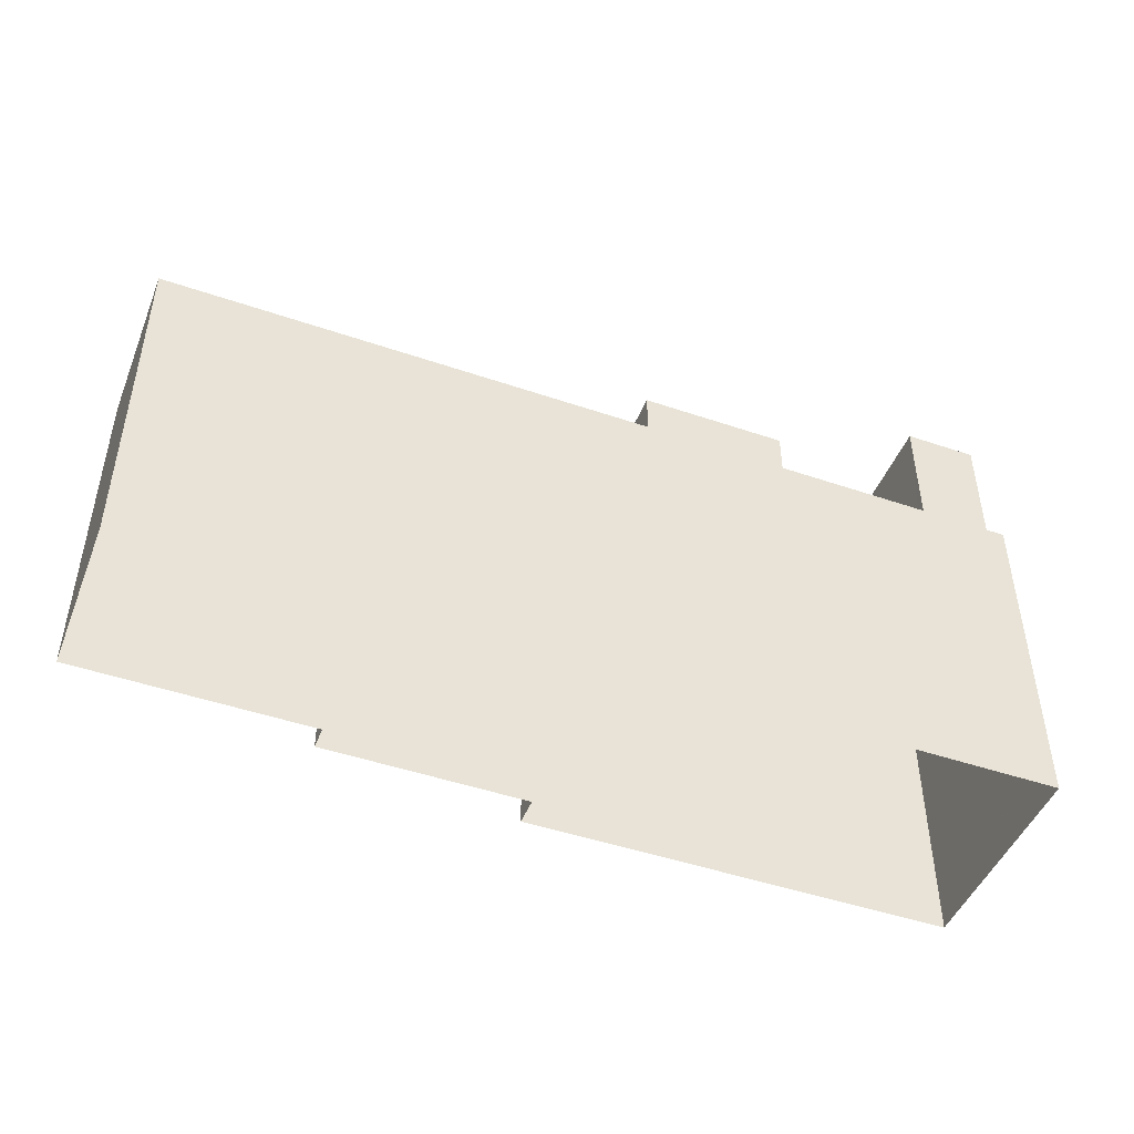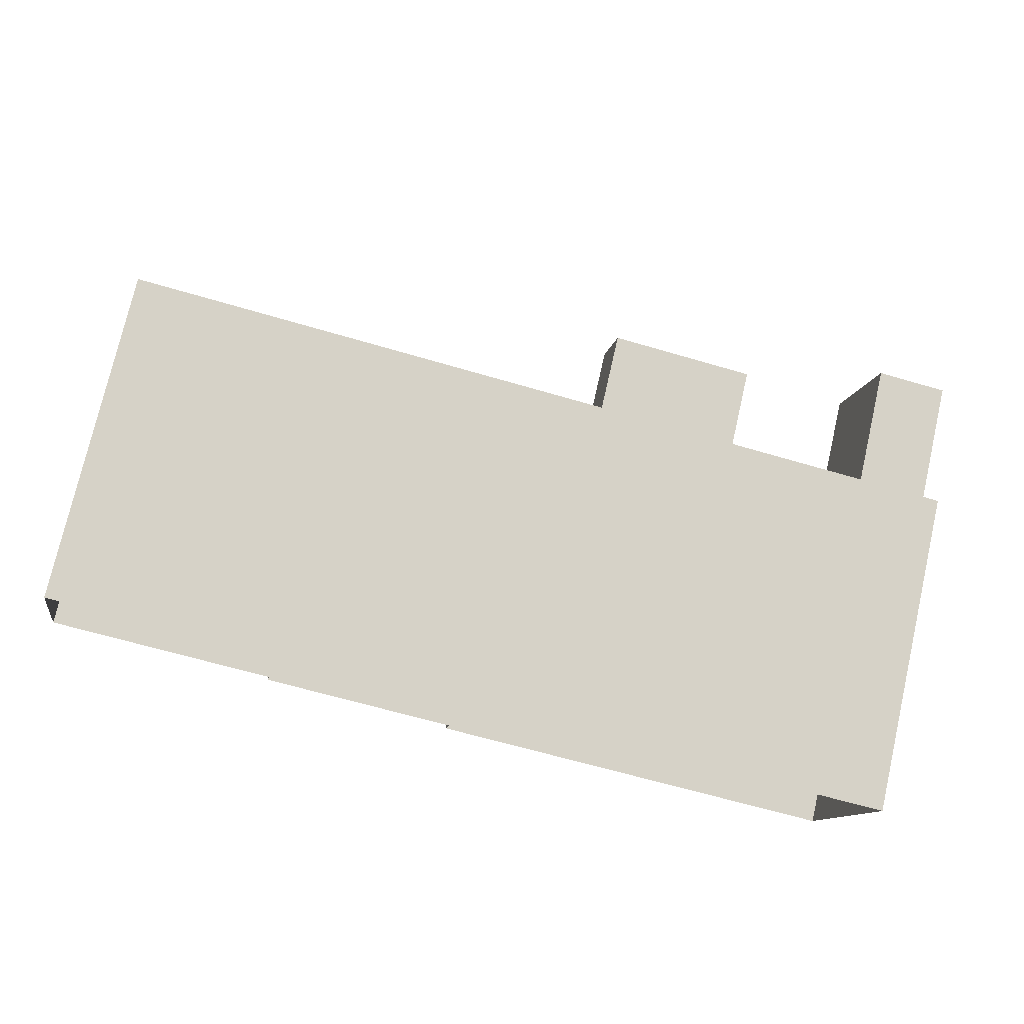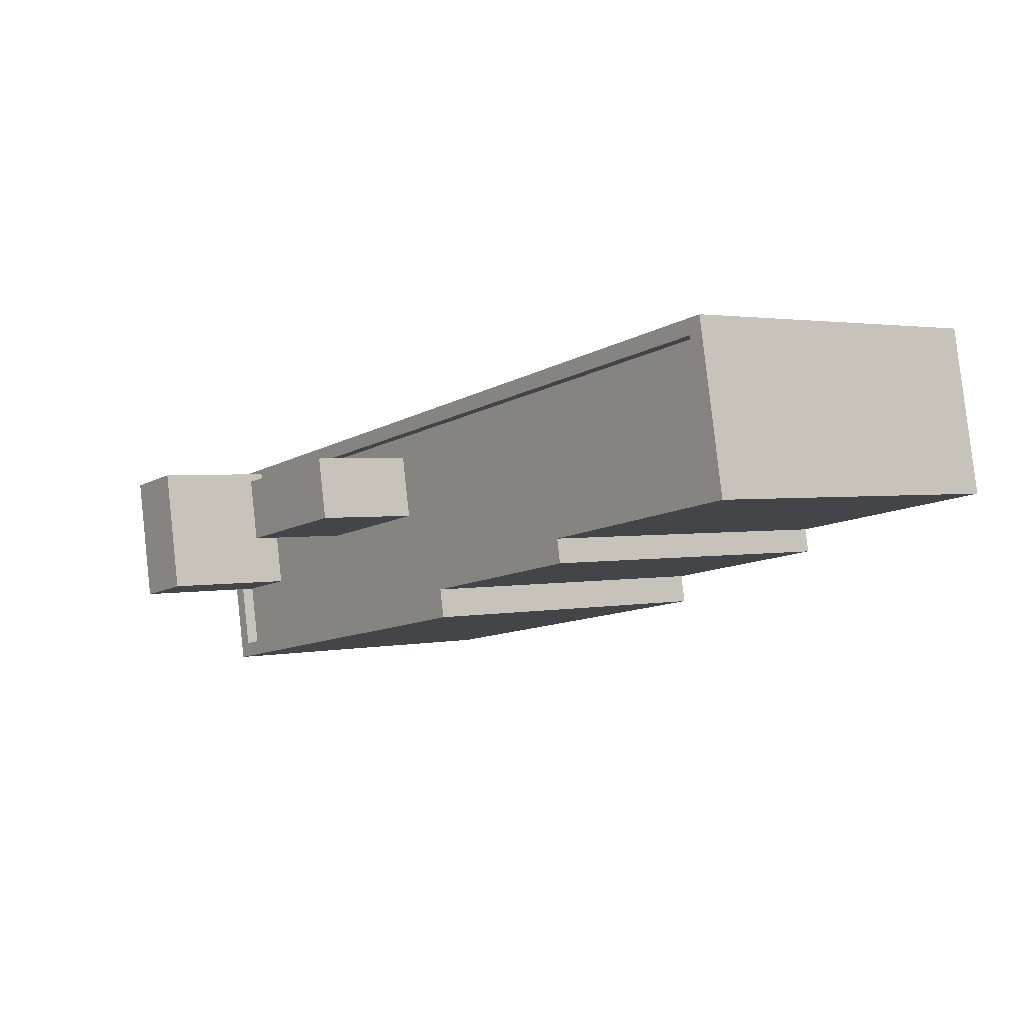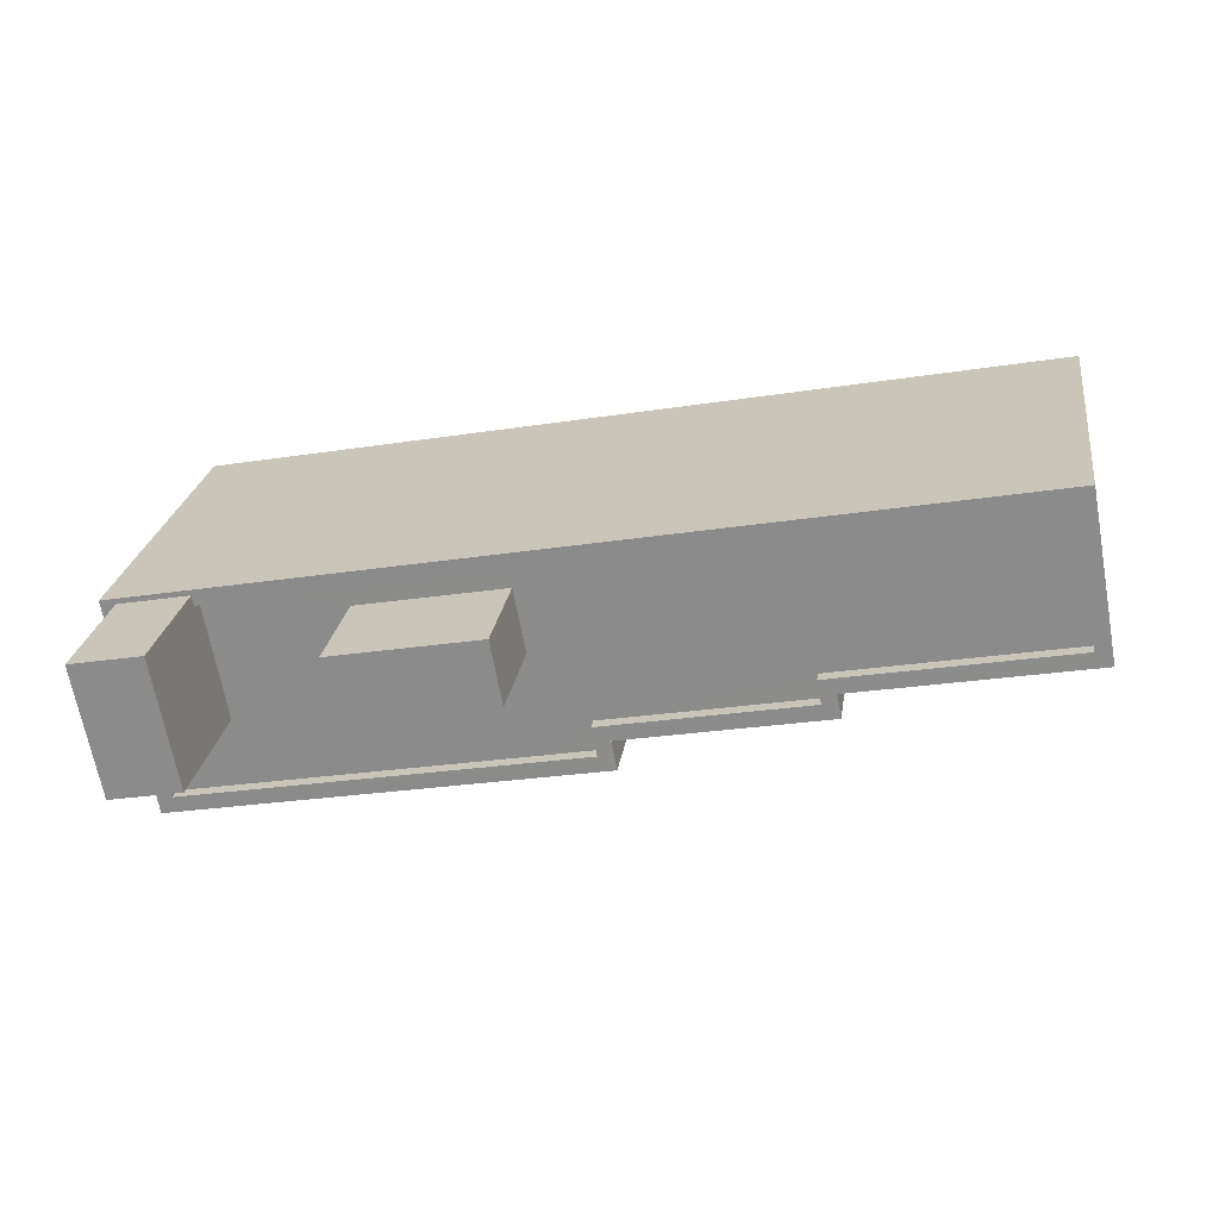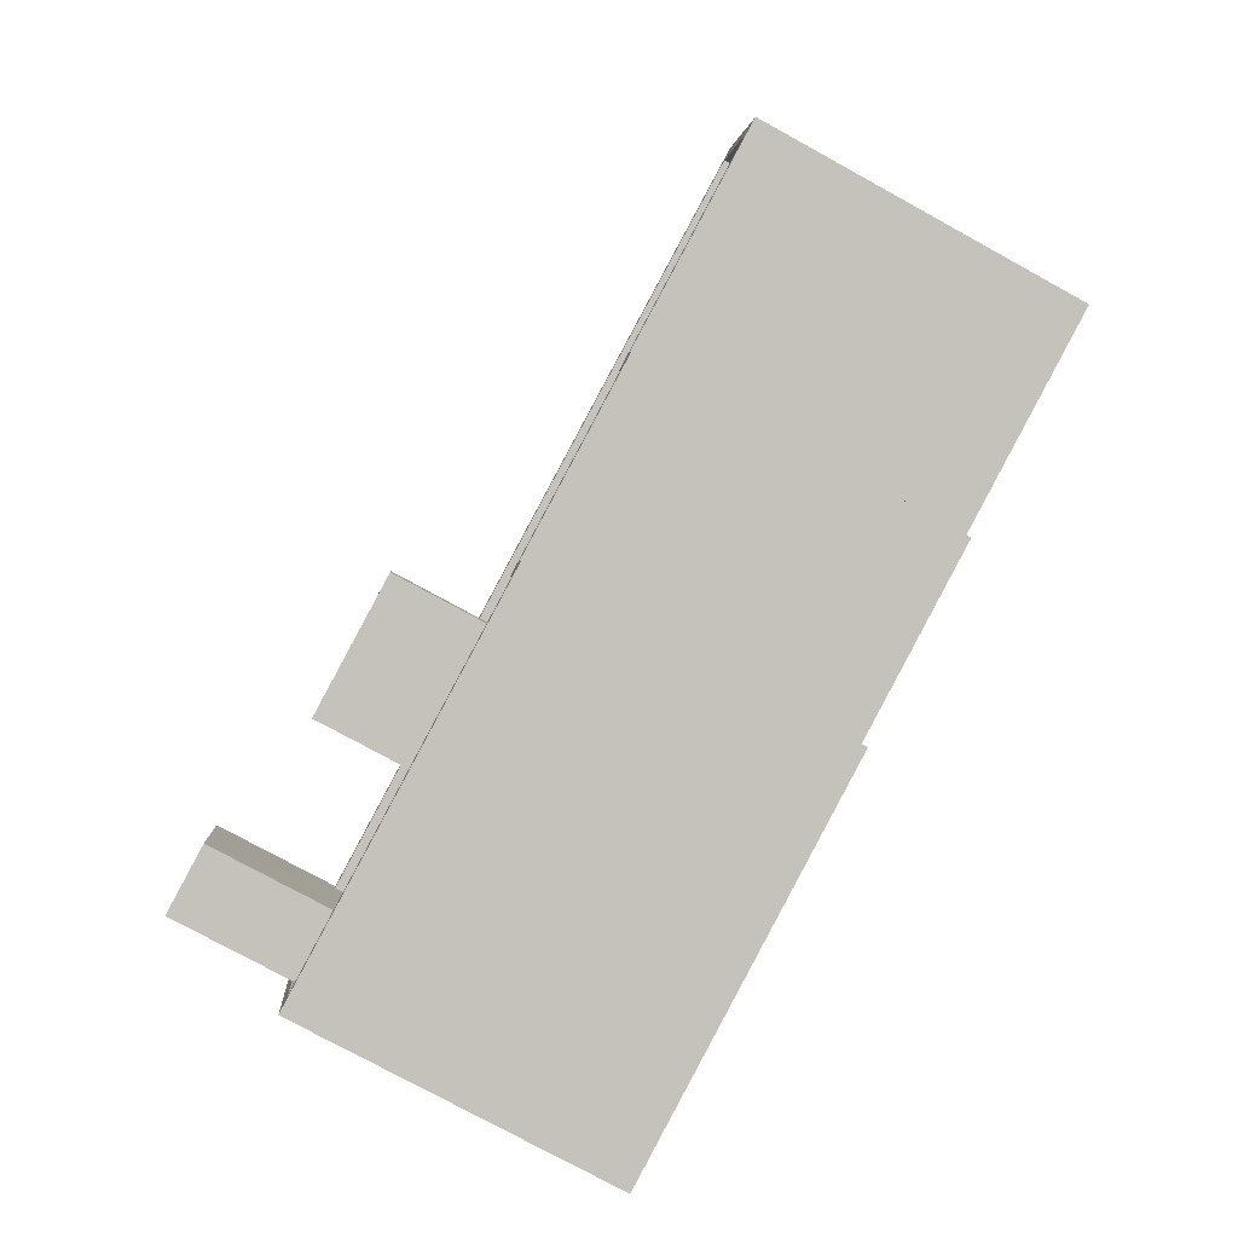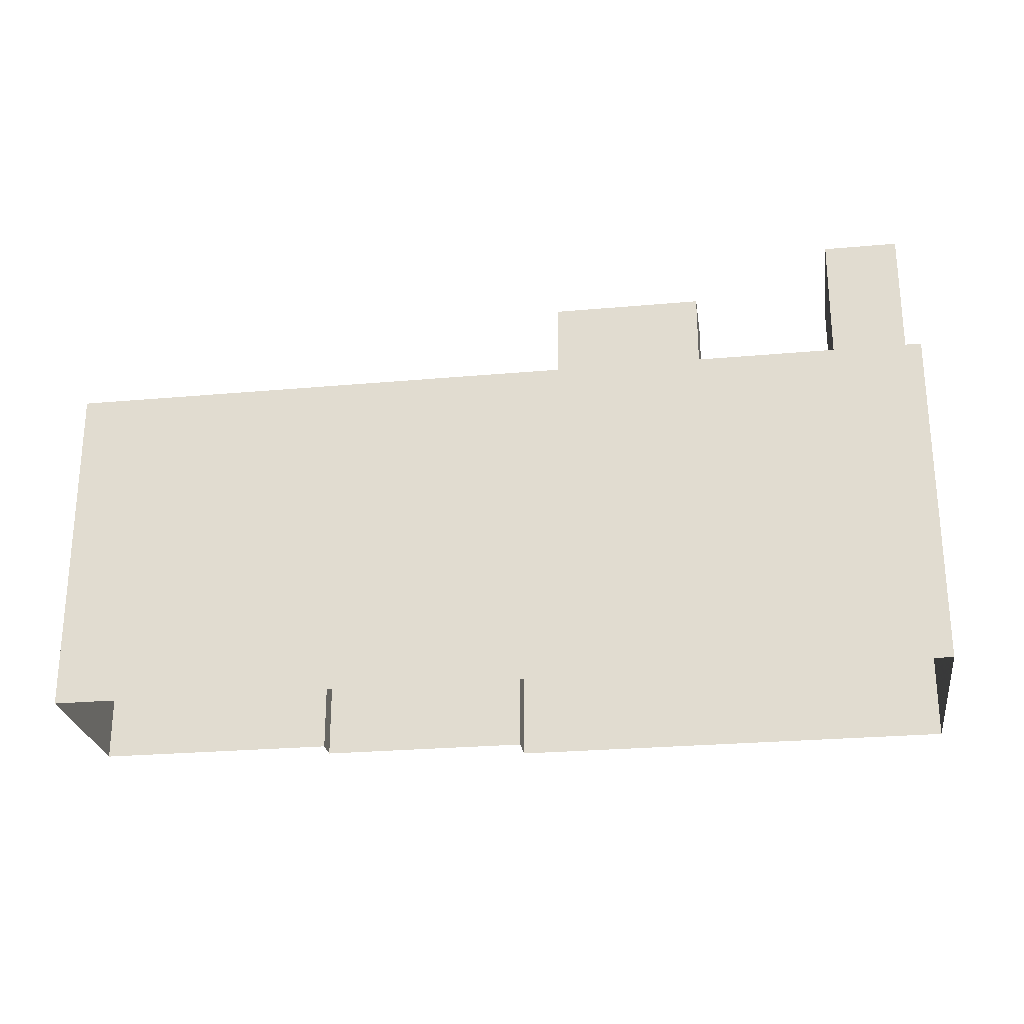
<metadata>
{"format":"obj","ext":"obj","renderer":"f3d","projection":"perspective","resolution":1024,"background":"white","views":[{"elev":-46.9,"azim":169.3,"up":"+Z"},{"elev":75.7,"azim":-167.1,"up":"+Y"},{"elev":2.0,"azim":53.0,"up":"+Y"},{"elev":24.5,"azim":8.5,"up":"+Y"},{"elev":-78.7,"azim":61.4,"up":"+Y"},{"elev":-25.8,"azim":-161.3,"up":"+Z"}]}
</metadata>
<code>
v -8680 -3.624e+04 9.476
v -8688 -3.624e+04 9.48
v -8680 -3.624e+04 9.476
v -8689 -3.624e+04 9.482
v -8676 -3.624e+04 9.474
v -8673 -3.623e+04 9.473
v -8672 -3.624e+04 9.472
v -8676 -3.624e+04 9.474
v -8688 -3.624e+04 18.52
v -8688 -3.624e+04 18.52
v -8687 -3.624e+04 18.51
v -8689 -3.624e+04 18.52
v -8688 -3.624e+04 15.83
v -8681 -3.624e+04 15.83
v -8687 -3.624e+04 15.83
v -8688 -3.624e+04 15.84
v -8682 -3.624e+04 15.83
v -8685 -3.624e+04 15.83
v -8688 -3.624e+04 15.84
v -8685 -3.624e+04 15.83
v -8682 -3.624e+04 15.83
v -8682 -3.624e+04 15.83
v -8672 -3.624e+04 15.83
v -8673 -3.623e+04 15.83
v -8677 -3.624e+04 15.83
v -8681 -3.624e+04 15.83
v -8681 -3.624e+04 15.83
v -8677 -3.624e+04 15.83
v -8688 -3.624e+04 16.09
v -8688 -3.624e+04 16.08
v -8688 -3.624e+04 16.08
v -8689 -3.624e+04 16.09
v -8677 -3.624e+04 16.08
v -8676 -3.624e+04 16.08
v -8676 -3.624e+04 16.08
v -8672 -3.624e+04 16.08
v -8672 -3.624e+04 16.08
v -8673 -3.623e+04 16.08
v -8688 -3.624e+04 16.09
v -8677 -3.624e+04 16.08
v -8688 -3.624e+04 16.09
v -8688 -3.624e+04 16.09
v -8673 -3.623e+04 16.08
v -8689 -3.624e+04 16.09
v -8680 -3.624e+04 16.08
v -8681 -3.624e+04 16.08
v -8680 -3.624e+04 16.08
v -8681 -3.624e+04 16.08
v -8685 -3.624e+04 17.9
v -8685 -3.624e+04 17.9
v -8682 -3.624e+04 17.9
v -8682 -3.624e+04 17.9
f 1 2 3
f 2 4 3
f 5 6 7
f 3 4 6
f 8 3 5
f 5 3 6
f 9 10 11
f 9 12 10
f 13 14 15
f 13 15 16
f 14 17 18
f 19 20 21
f 15 18 19
f 21 20 22
f 18 20 19
f 18 15 14
f 23 24 25
f 24 21 25
f 14 26 27
f 25 21 22
f 27 28 25
f 14 27 17
f 17 27 22
f 27 25 22
f 29 30 31
f 32 30 29
f 33 34 35
f 35 36 37
f 38 37 36
f 38 32 39
f 33 35 40
f 41 29 31
f 42 43 39
f 35 37 40
f 43 37 38
f 32 29 44
f 39 32 44
f 43 38 39
f 30 45 31
f 46 47 48
f 31 45 46
f 48 47 33
f 33 47 34
f 46 45 47
f 49 50 51
f 52 49 51
f 16 15 41
f 29 41 10
f 10 41 11
f 41 15 11
f 44 10 12
f 44 29 10
f 44 12 9
f 39 44 9
f 15 42 11
f 11 42 9
f 15 19 42
f 9 42 39
f 24 43 21
f 21 42 19
f 21 43 42
f 37 24 23
f 37 43 24
f 37 23 25
f 40 37 25
f 33 25 28
f 33 40 25
f 33 28 27
f 48 33 27
f 46 27 26
f 46 48 27
f 13 31 14
f 14 46 26
f 14 31 46
f 16 31 13
f 16 41 31
f 36 7 6
f 38 36 6
f 36 5 7
f 36 35 5
f 34 8 5
f 35 34 5
f 34 3 8
f 34 47 3
f 45 1 3
f 47 45 3
f 45 2 1
f 45 30 2
f 30 32 4
f 2 30 4
f 4 38 6
f 4 32 38
f 51 50 18
f 17 51 18
f 50 49 20
f 18 50 20
f 20 52 22
f 20 49 52
f 22 51 17
f 22 52 51

</code>
